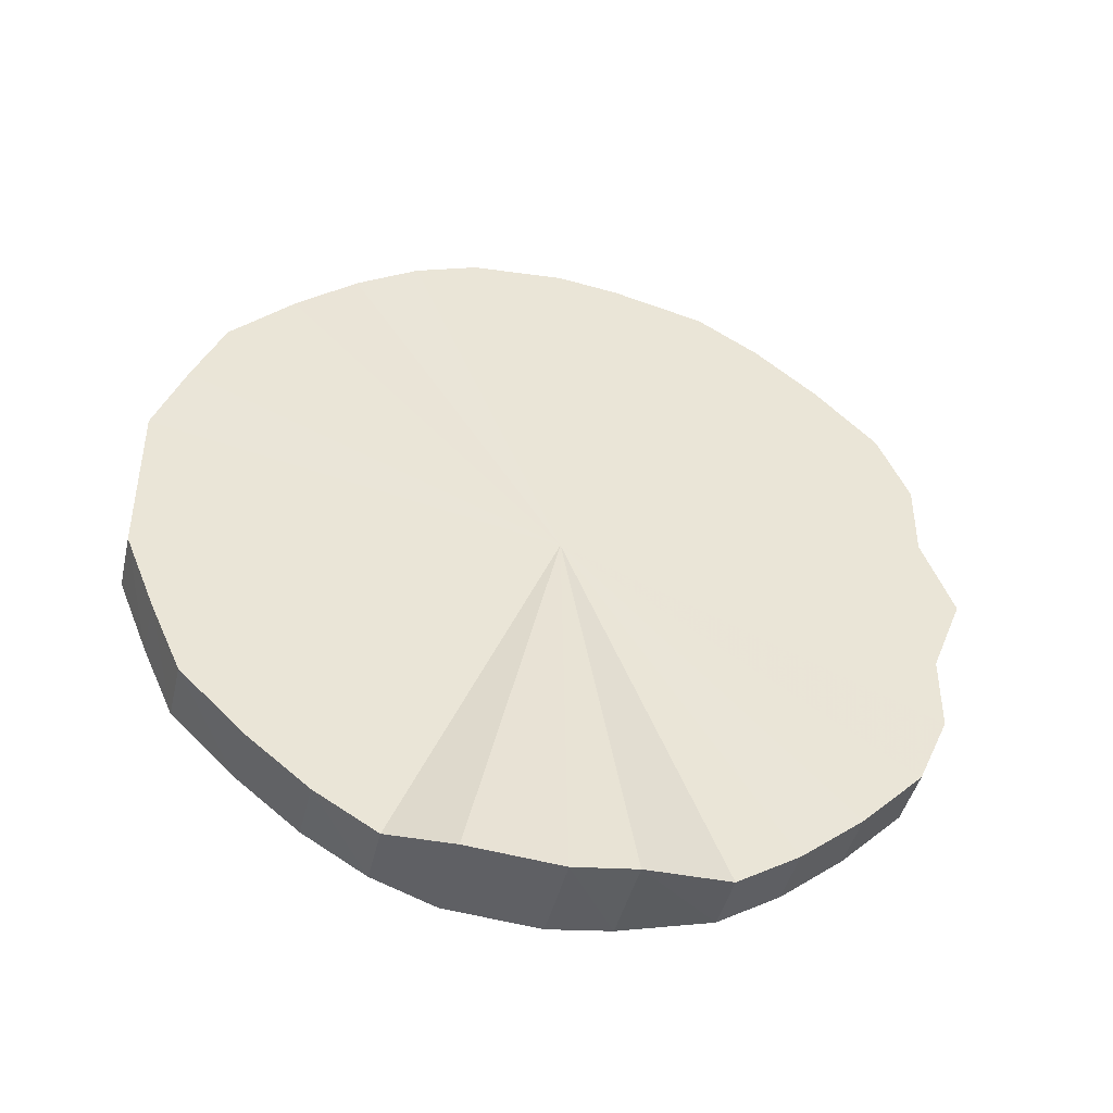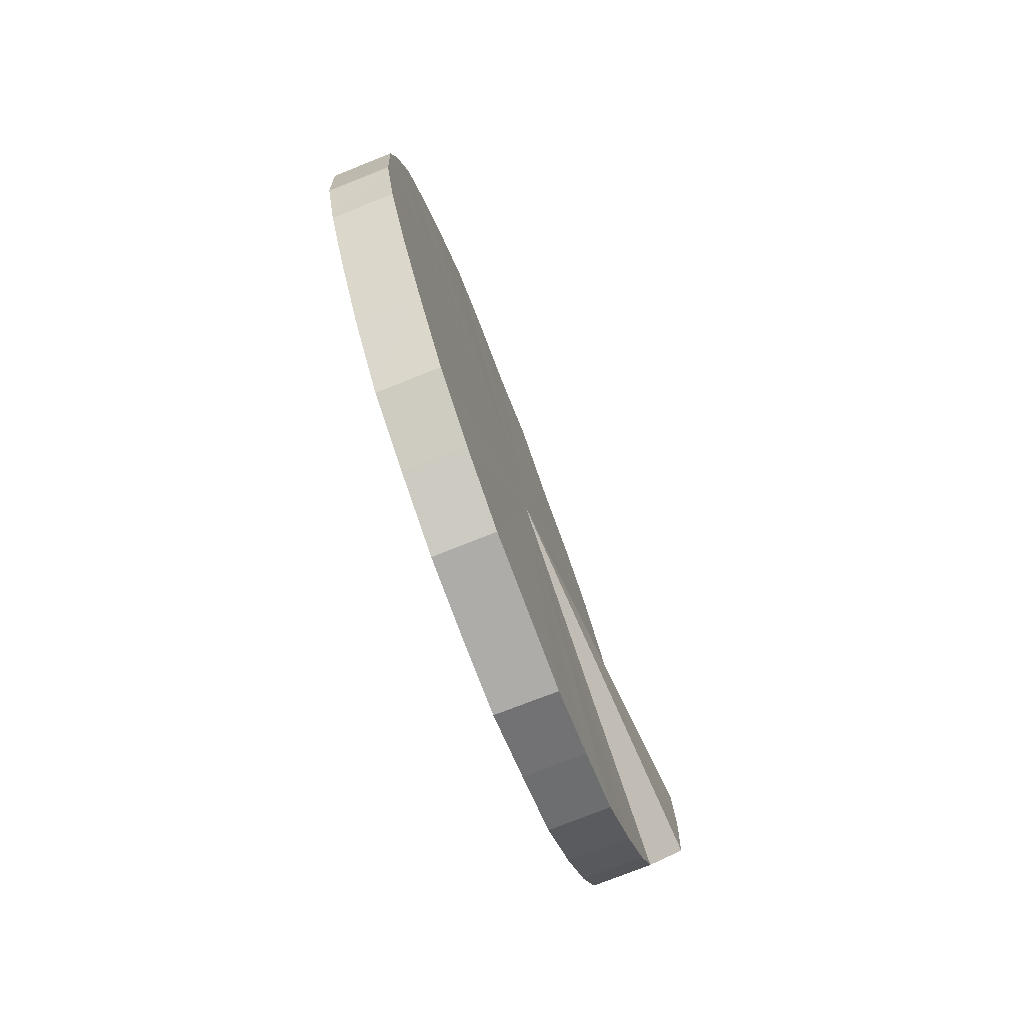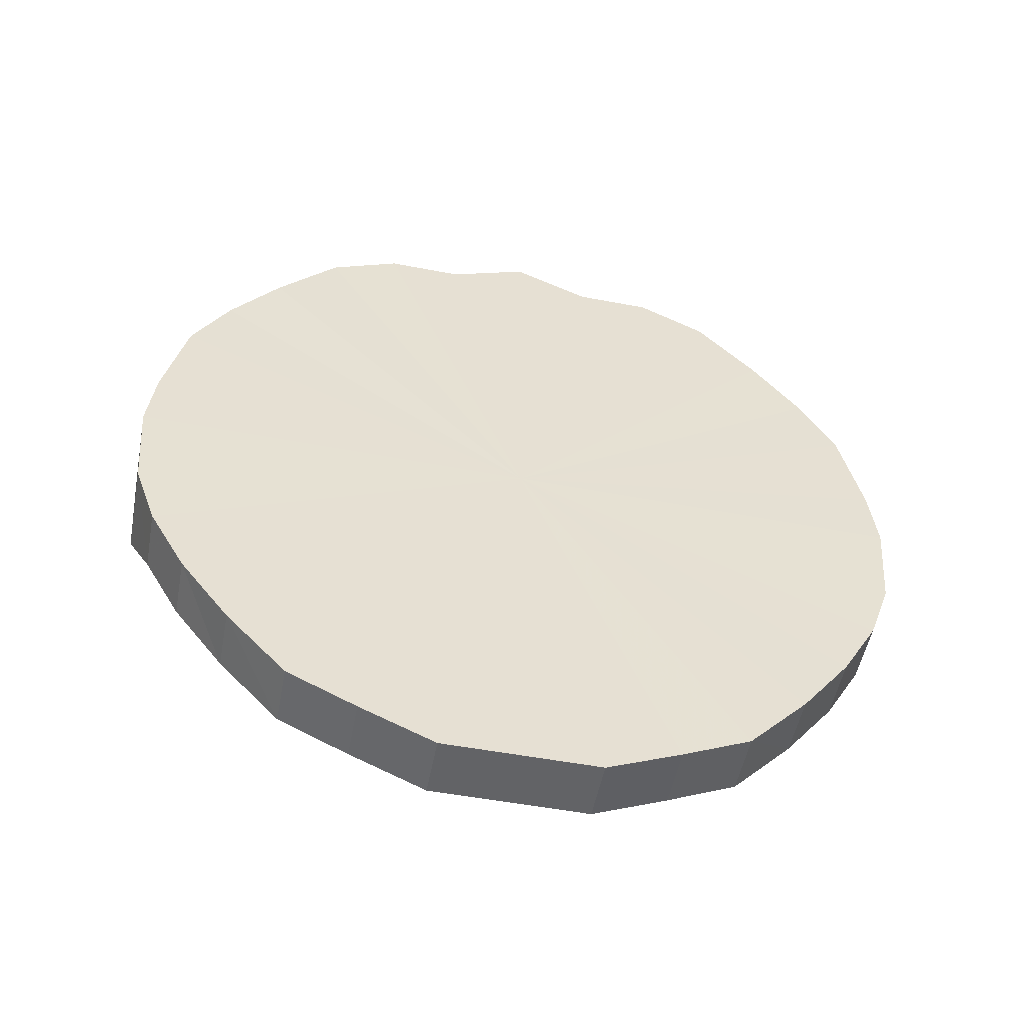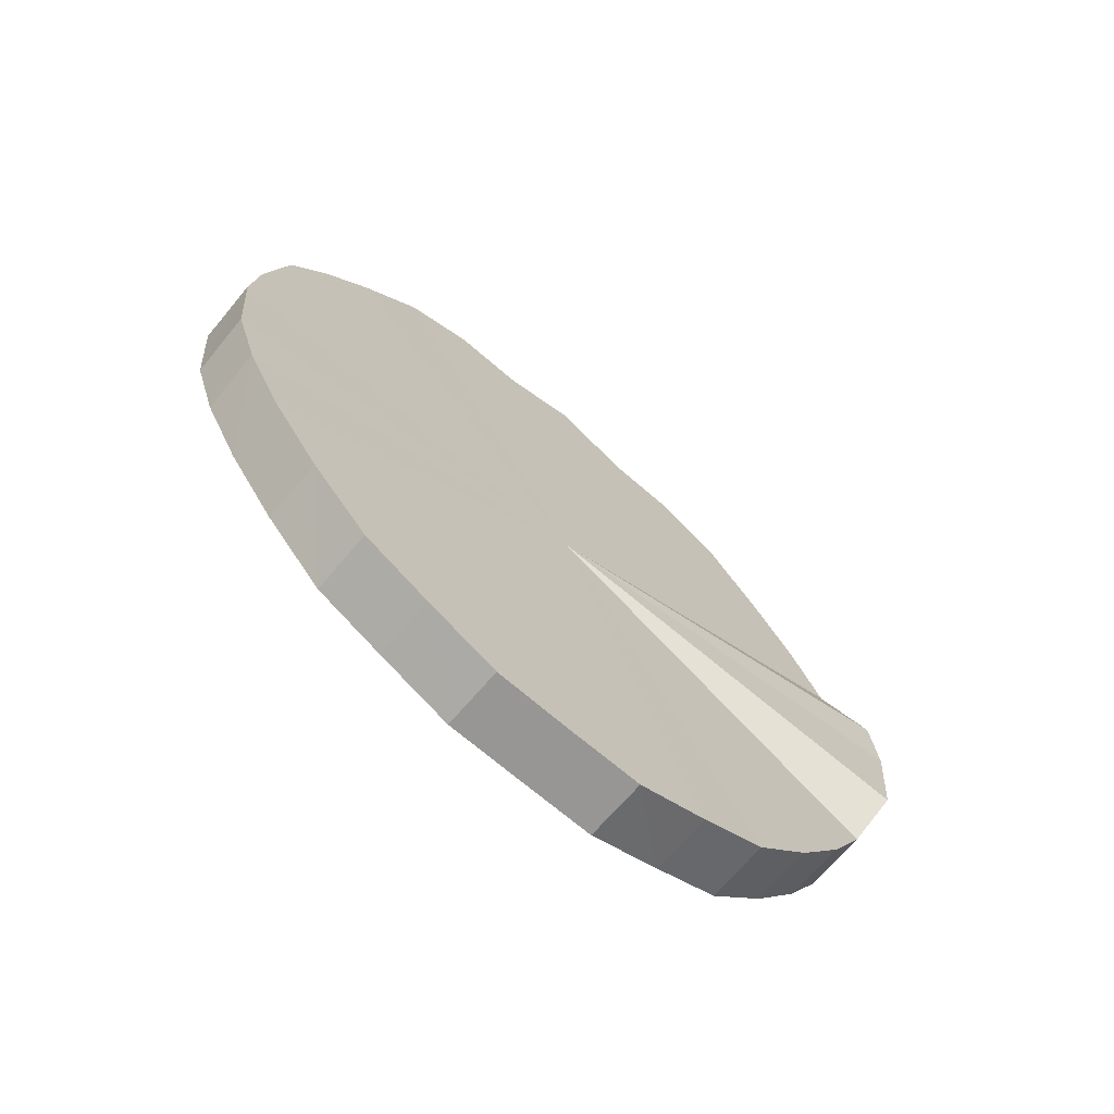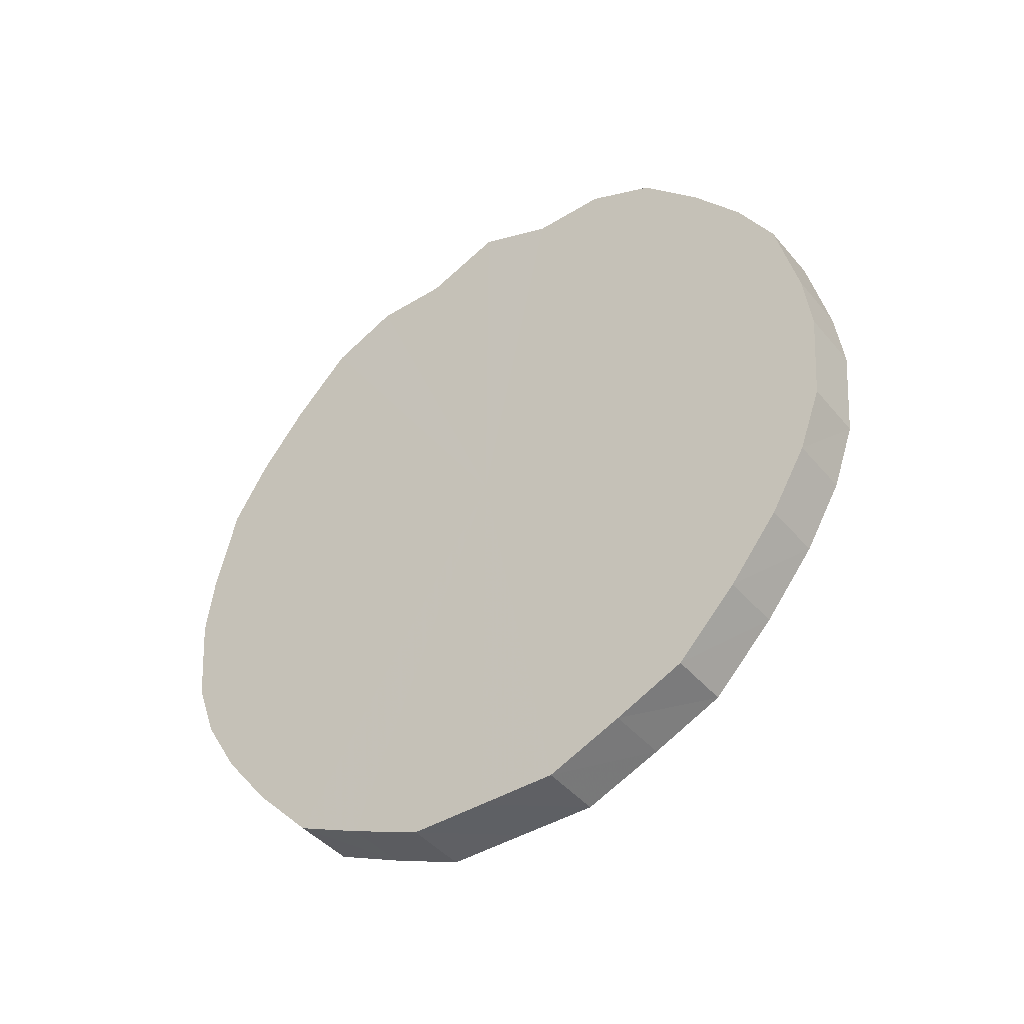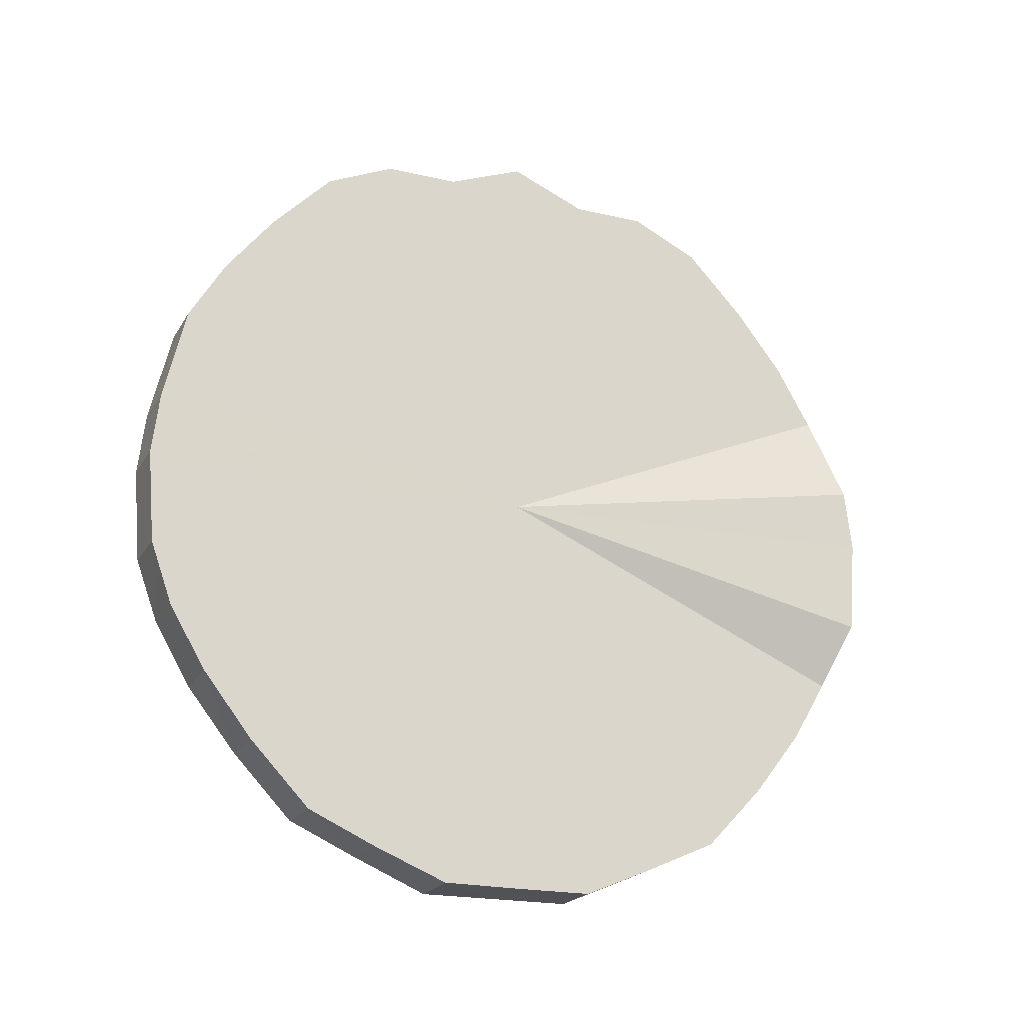
<metadata>
{"format":"obj","ext":"obj","renderer":"f3d","projection":"perspective","resolution":1024,"background":"white","views":[{"elev":-42.9,"azim":76.9,"up":"+Z"},{"elev":-76.6,"azim":20.5,"up":"+Y"},{"elev":-51.0,"azim":-101.8,"up":"+Y"},{"elev":-68.1,"azim":49.0,"up":"+Y"},{"elev":-43.2,"azim":-54.1,"up":"+Y"},{"elev":-20.3,"azim":66.4,"up":"+Y"}]}
</metadata>
<code>
o 23223
v 2233 1875 9.203
v 2233 1875 9.228
v 2233 1875 9.202
v 2233 1875 9.252
v 2233 1875 9.227
v 2233 1875 9.178
v 2233 1875 9.178
v 2233 1875 9.274
v 2233 1875 9.251
v 2233 1875 9.154
v 2233 1875 9.154
v 2233 1875 9.293
v 2233 1875 9.273
v 2233 1875 9.132
v 2233 1875 9.132
v 2233 1875 9.309
v 2233 1875 9.293
v 2233 1875 9.113
v 2233 1875 9.112
v 2233 1875 9.321
v 2233 1875 9.308
v 2233 1875 9.097
v 2233 1875 9.096
v 2233 1875 9.328
v 2233 1875 9.32
v 2233 1875 9.085
v 2233 1875 9.085
v 2233 1876 9.33
v 2233 1875 9.327
v 2233 1875 9.078
v 2233 1875 9.077
v 2233 1876 9.328
v 2233 1876 9.33
v 2233 1876 9.075
v 2233 1876 9.075
v 2233 1876 9.321
v 2233 1876 9.327
v 2233 1876 9.078
v 2233 1876 9.077
v 2233 1876 9.309
v 2233 1876 9.32
v 2233 1876 9.085
v 2233 1876 9.085
v 2233 1876 9.293
v 2233 1876 9.308
v 2233 1876 9.097
v 2233 1876 9.096
v 2233 1876 9.274
v 2233 1876 9.293
v 2233 1876 9.113
v 2233 1876 9.112
v 2233 1876 9.252
v 2233 1876 9.273
v 2233 1876 9.132
v 2233 1876 9.132
v 2233 1876 9.228
v 2233 1876 9.251
v 2233 1876 9.154
v 2233 1876 9.154
v 2233 1876 9.203
v 2233 1876 9.227
v 2233 1876 9.178
v 2233 1876 9.178
v 2233 1876 9.202
v 2233 1875 9.202
v 2233 1875 9.228
v 2233 1875 9.227
v 2233 1875 9.252
v 2233 1875 9.251
v 2233 1875 9.178
v 2233 1875 9.203
v 2233 1875 9.154
v 2233 1875 9.178
v 2233 1875 9.274
v 2233 1875 9.273
v 2233 1875 9.132
v 2233 1875 9.154
v 2233 1875 9.112
v 2233 1875 9.132
v 2233 1875 9.293
v 2233 1875 9.293
v 2233 1875 9.096
v 2233 1875 9.113
v 2233 1875 9.085
v 2233 1875 9.097
v 2233 1875 9.309
v 2233 1875 9.308
v 2233 1875 9.077
v 2233 1875 9.085
v 2233 1876 9.075
v 2233 1875 9.078
v 2233 1875 9.321
v 2233 1875 9.32
v 2233 1876 9.077
v 2233 1876 9.075
v 2233 1876 9.085
v 2233 1876 9.078
v 2233 1875 9.328
v 2233 1875 9.327
v 2233 1876 9.096
v 2233 1876 9.085
v 2233 1876 9.112
v 2233 1876 9.097
v 2233 1876 9.33
v 2233 1876 9.33
v 2233 1876 9.132
v 2233 1876 9.113
v 2233 1876 9.154
v 2233 1876 9.132
v 2233 1876 9.328
v 2233 1876 9.327
v 2233 1876 9.178
v 2233 1876 9.154
v 2233 1876 9.202
v 2233 1876 9.178
v 2233 1876 9.321
v 2233 1876 9.32
v 2233 1876 9.227
v 2233 1876 9.203
v 2233 1876 9.251
v 2233 1876 9.228
v 2233 1876 9.309
v 2233 1876 9.308
v 2233 1876 9.273
v 2233 1876 9.252
v 2233 1876 9.293
v 2233 1876 9.274
v 2233 1876 9.293
v 2233 1876 9.203
v 2233 1875 9.228
v 2233 1875 9.203
v 2233 1875 9.252
v 2233 1875 9.178
v 2233 1875 9.274
v 2233 1875 9.154
v 2233 1875 9.293
v 2233 1875 9.132
v 2233 1875 9.309
v 2233 1875 9.113
v 2233 1875 9.321
v 2233 1875 9.097
v 2233 1875 9.328
v 2233 1875 9.085
v 2233 1876 9.33
v 2233 1875 9.078
v 2233 1876 9.328
v 2233 1876 9.075
v 2233 1876 9.321
v 2233 1876 9.078
v 2233 1876 9.309
v 2233 1876 9.085
v 2233 1876 9.293
v 2233 1876 9.097
v 2233 1876 9.274
v 2233 1876 9.113
v 2233 1876 9.252
v 2233 1876 9.132
v 2233 1876 9.228
v 2233 1876 9.154
v 2233 1876 9.203
v 2233 1876 9.178
v 2233 1876 9.202
v 2233 1875 9.202
v 2233 1875 9.227
v 2233 1875 9.178
v 2233 1875 9.251
v 2233 1875 9.154
v 2233 1875 9.273
v 2233 1875 9.132
v 2233 1875 9.293
v 2233 1875 9.112
v 2233 1875 9.308
v 2233 1875 9.096
v 2233 1875 9.32
v 2233 1875 9.085
v 2233 1875 9.327
v 2233 1875 9.077
v 2233 1876 9.33
v 2233 1876 9.075
v 2233 1876 9.327
v 2233 1876 9.077
v 2233 1876 9.32
v 2233 1876 9.085
v 2233 1876 9.308
v 2233 1876 9.096
v 2233 1876 9.293
v 2233 1876 9.112
v 2233 1876 9.273
v 2233 1876 9.132
v 2233 1876 9.251
v 2233 1876 9.154
v 2233 1876 9.227
v 2233 1876 9.178
v 2233 1876 9.202
f 1 2 3
f 2 4 5
f 6 1 7
f 4 8 9
f 10 6 11
f 8 12 13
f 14 10 15
f 12 16 17
f 18 14 19
f 16 20 21
f 22 18 23
f 20 24 25
f 26 22 27
f 24 28 29
f 30 26 31
f 28 32 33
f 34 30 35
f 32 36 37
f 38 34 39
f 36 40 41
f 42 38 43
f 40 44 45
f 46 42 47
f 44 48 49
f 50 46 51
f 48 52 53
f 54 50 55
f 52 56 57
f 58 54 59
f 56 60 61
f 62 58 63
f 60 62 64
f 65 66 67
f 67 68 69
f 70 71 65
f 72 73 70
f 69 74 75
f 76 77 72
f 78 79 76
f 75 80 81
f 82 83 78
f 84 85 82
f 81 86 87
f 88 89 84
f 90 91 88
f 87 92 93
f 94 95 90
f 96 97 94
f 93 98 99
f 100 101 96
f 102 103 100
f 99 104 105
f 106 107 102
f 108 109 106
f 105 110 111
f 112 113 108
f 114 115 112
f 111 116 117
f 118 119 114
f 120 121 118
f 117 122 123
f 124 125 120
f 126 127 124
f 123 128 126
f 129 130 131
f 129 132 130
f 129 131 133
f 129 134 132
f 129 133 135
f 129 136 134
f 129 135 137
f 129 138 136
f 129 137 139
f 129 140 138
f 129 139 141
f 129 142 140
f 129 141 143
f 129 144 142
f 129 143 145
f 129 146 144
f 129 145 147
f 129 148 146
f 129 147 149
f 129 150 148
f 129 149 151
f 129 152 150
f 129 151 153
f 129 154 152
f 129 153 155
f 129 156 154
f 129 155 157
f 129 158 156
f 129 157 159
f 129 160 158
f 129 159 161
f 129 161 160
f 162 163 164
f 162 165 163
f 162 164 166
f 162 167 165
f 162 166 168
f 162 169 167
f 162 168 170
f 162 171 169
f 162 170 172
f 162 173 171
f 162 172 174
f 162 175 173
f 162 174 176
f 162 177 175
f 162 176 178
f 162 179 177
f 162 178 180
f 162 181 179
f 162 180 182
f 162 183 181
f 162 182 184
f 162 185 183
f 162 184 186
f 162 187 185
f 162 186 188
f 162 189 187
f 162 188 190
f 162 191 189
f 162 190 192
f 162 193 191
f 162 192 194
f 162 194 193

</code>
